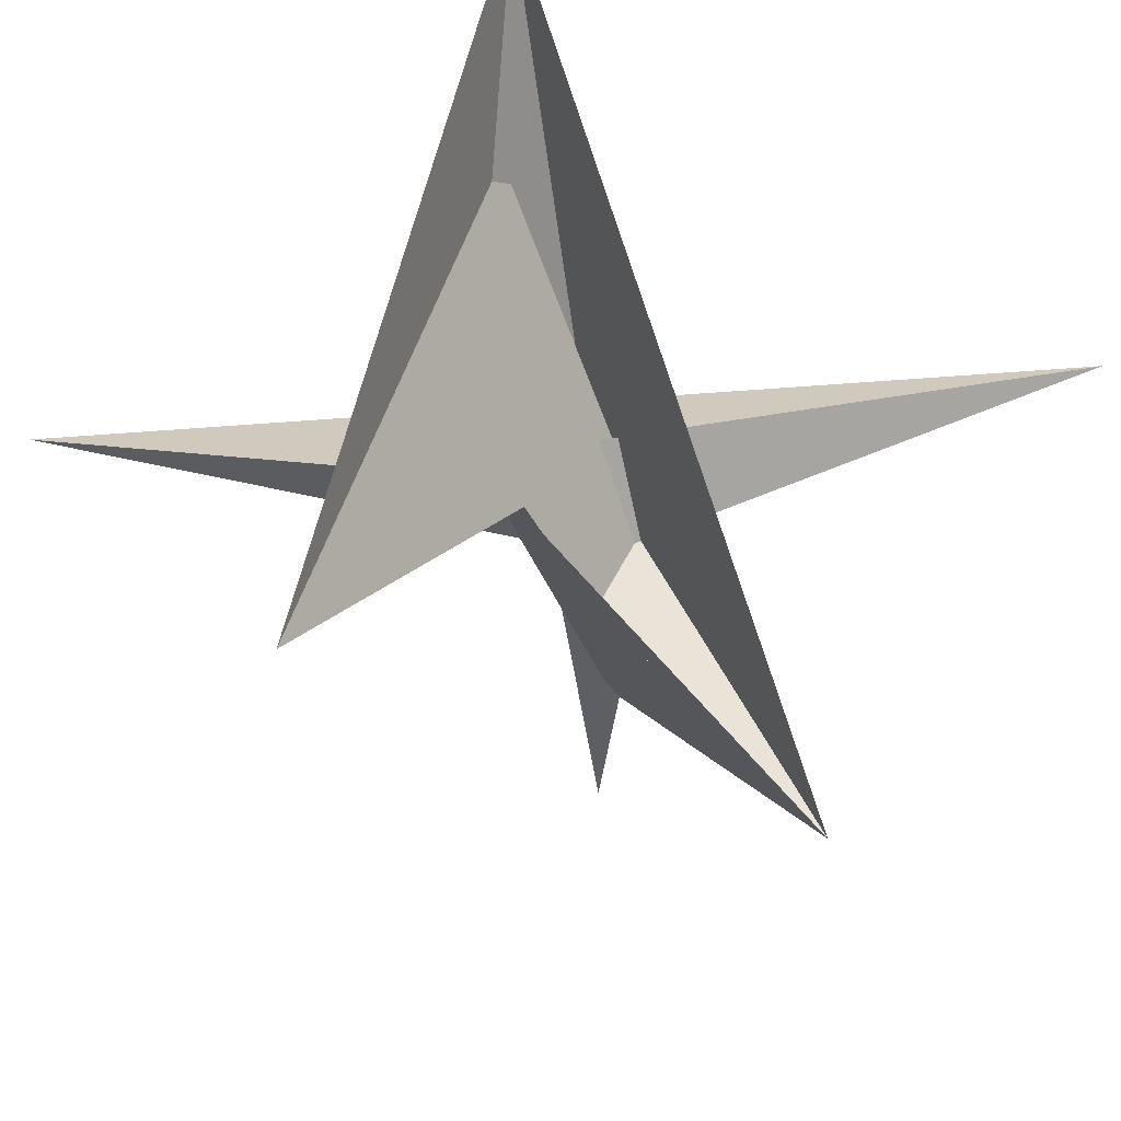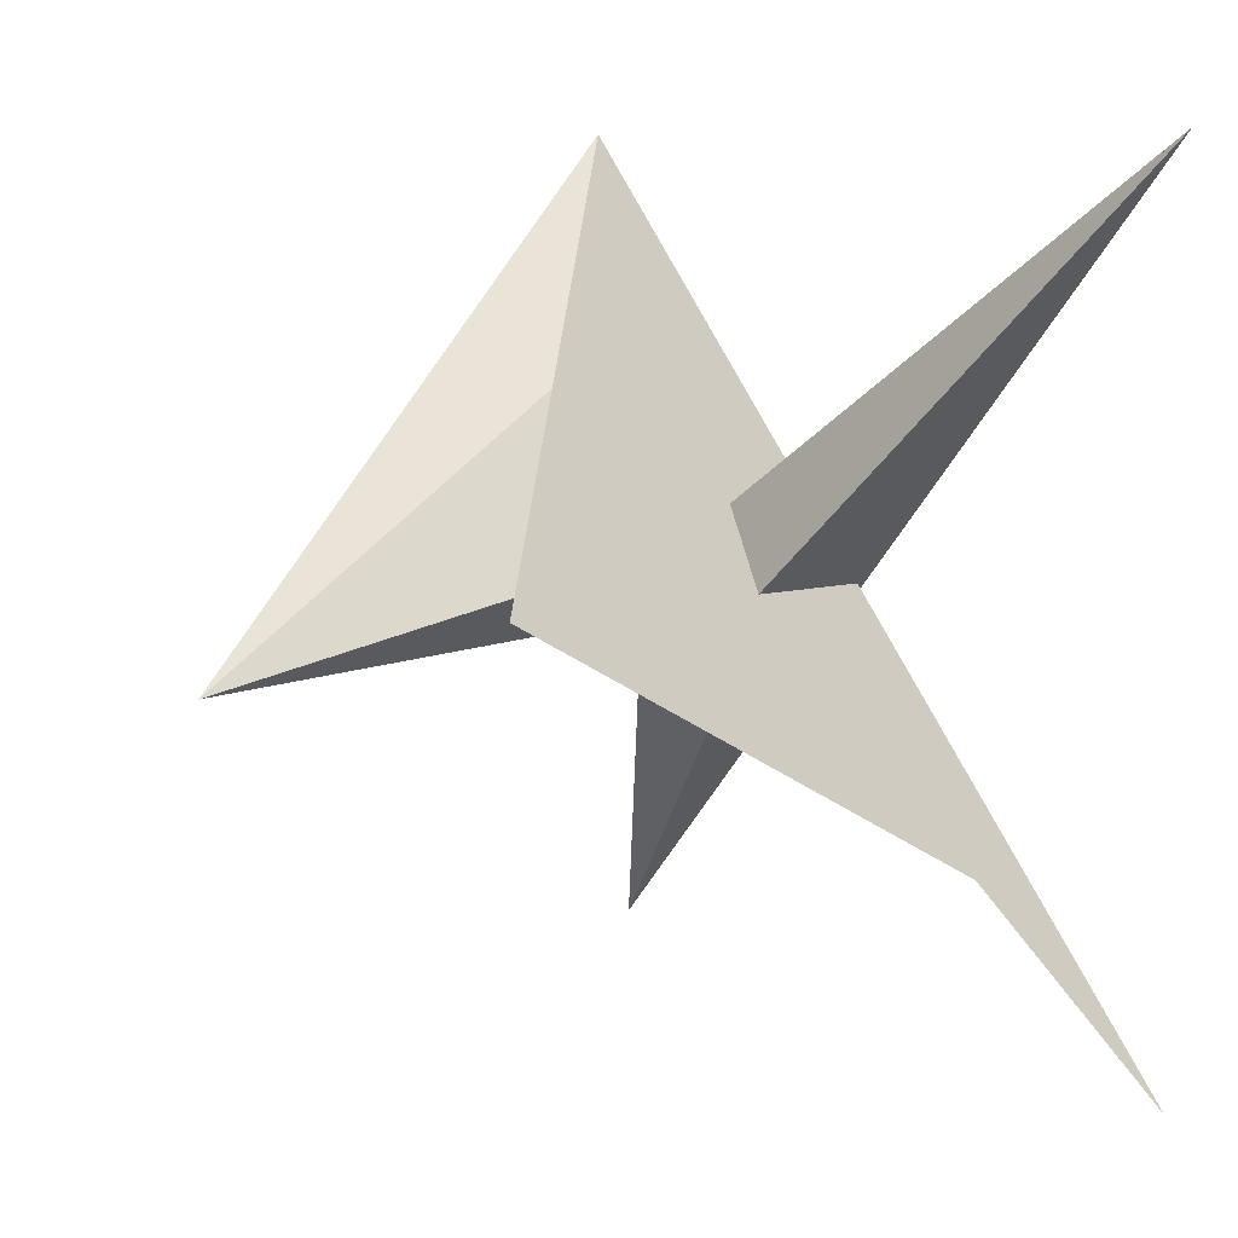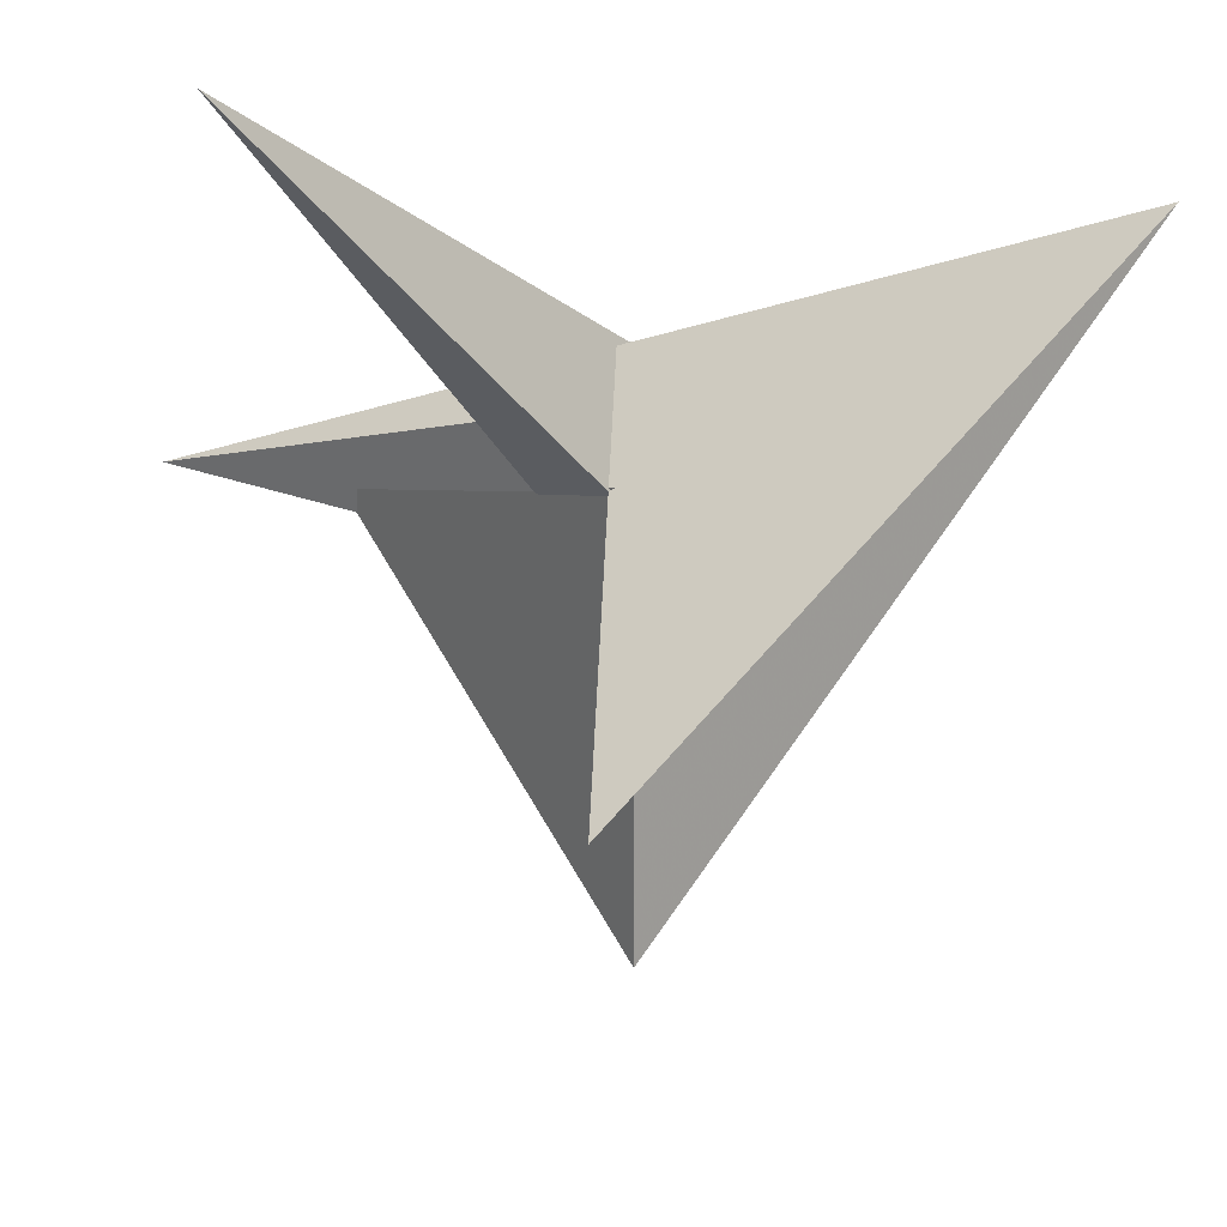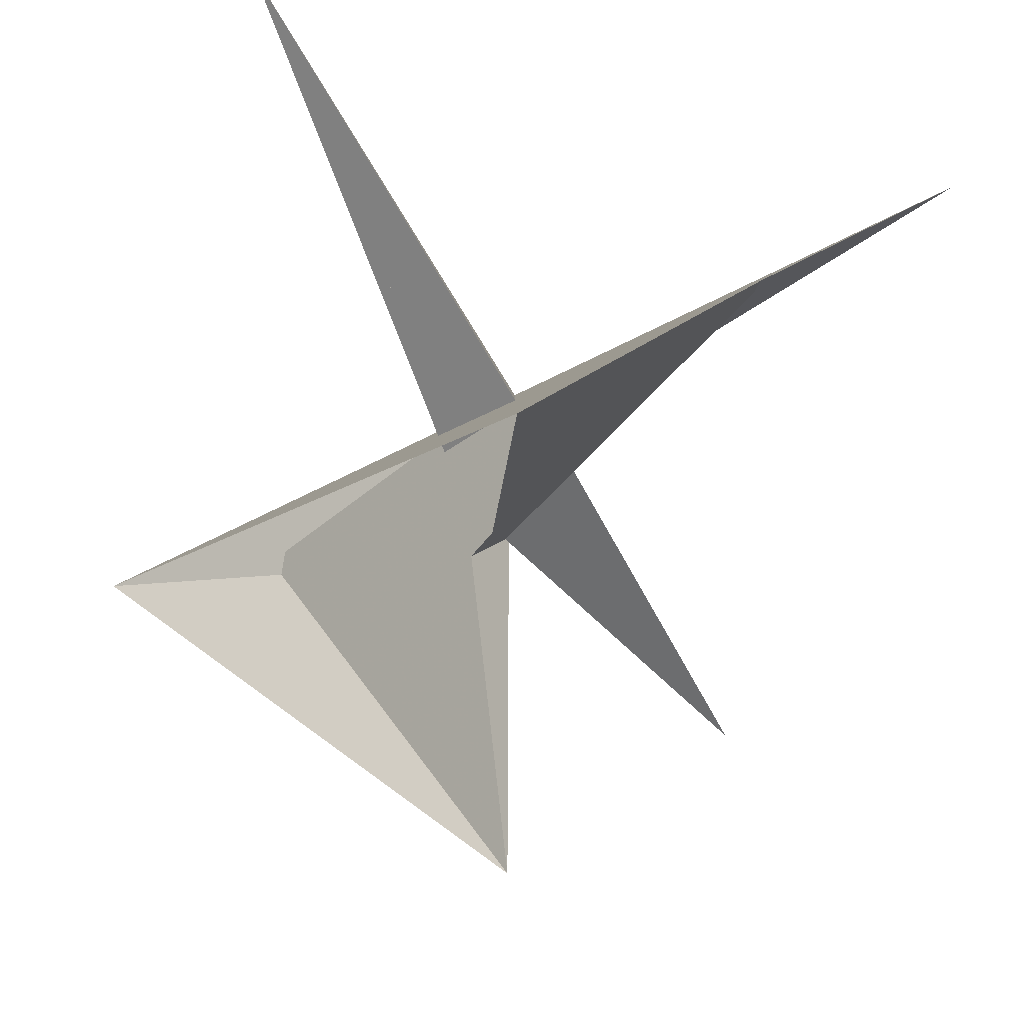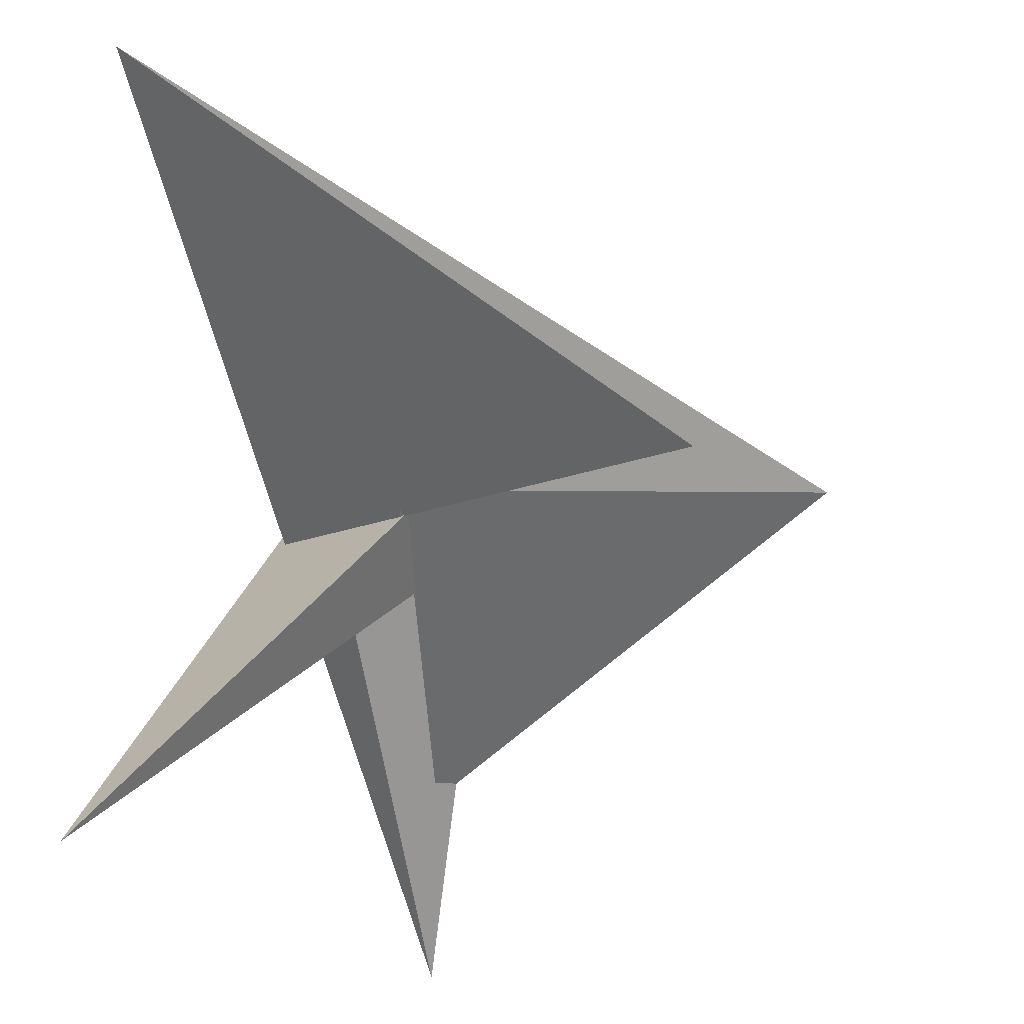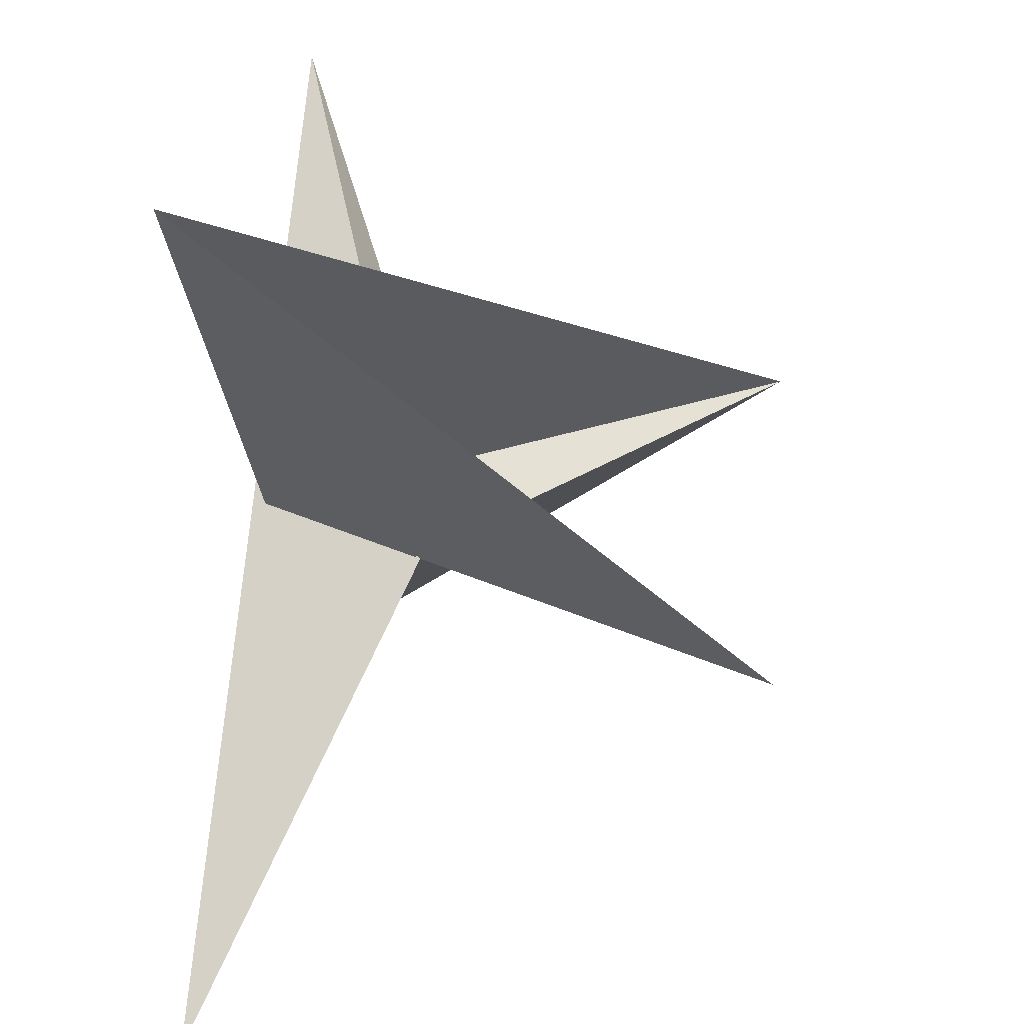
<metadata>
{"format":"obj","ext":"obj","renderer":"f3d","projection":"perspective","resolution":1024,"background":"white","views":[{"elev":-52.0,"azim":136.4,"up":"+Z"},{"elev":13.9,"azim":-124.3,"up":"+Y"},{"elev":-17.2,"azim":75.3,"up":"+Z"},{"elev":-58.5,"azim":-109.8,"up":"+Z"},{"elev":-24.2,"azim":111.0,"up":"+Y"},{"elev":15.4,"azim":96.2,"up":"+Y"}]}
</metadata>
<code>
v -4.914 -14.76 -1.207
v 21.4 -4.882 -7.75
v -6.172 -3.895 10.14
v 6.172 3.895 10.14
v 26.95 -2.425 -8.771
v 61.22 47.43 18.69
v 101.2 90.34 35.88
v 66.5 46.6 14.65
v -2.816 -11.01 1.158
v -1.232 8.768 19.43
v 21.32 -4.877 -7.698
v -61.22 -47.43 18.69
v -26.95 2.425 -8.771
v 26.9 -2.955 -9.046
v -26.9 2.955 -9.046
v 21.2 -6.698 -6.808
v 93 -104.6 39.29
v 12.15 -26.78 3.989
v -27.36 2.339 -8.704
v -2.51 -17.13 -0.1301
v -21.4 4.882 -7.75
v 4.914 14.76 -1.207
v 1.232 -8.768 19.43
v -101.2 -90.34 35.88
v -66.5 -46.6 14.65
v 2.816 11.01 1.158
v -21.32 4.877 -7.698
v 27.36 -2.339 -8.704
v -21.2 6.698 -6.808
v -93 104.6 39.29
v -12.15 26.78 3.989
v 2.51 17.13 -0.1301
v 2.569 -14.66 7.617
v 63.01 -21.45 -93.58
v 2.335 -17.59 3.095
v 4.872 -13.7 5.795
v -63.01 21.45 -93.58
v -16.97 -5.391 -26.53
v -20.34 5.736 -6.814
v -2.569 14.66 7.617
v -4.872 13.7 5.795
v -2.335 17.59 3.095
v 16.97 5.391 -26.53
v 20.34 -5.736 -6.814
f 1 2 11 5 6 8 7 10 4 3 9
f 1 2 18 17 16 14 15 19 13 12 20
f 3 4 26 22 21 27 13 12 25 24 23
f 5 6 32 22 21 31 30 29 15 14 28
f 7 8 34 16 14 28 35 36 33 23 24
f 3 9 39 38 37 29 30 17 18 33 23
f 7 10 40 41 42 19 15 29 37 25 24
f 4 10 40 31 30 17 16 34 43 44 26
f 5 11 44 43 38 37 25 12 20 35 28
f 1 9 39 27 21 31 40 41 36 35 20
f 6 8 34 43 38 39 27 13 19 42 32
f 2 11 44 26 22 32 42 41 36 33 18

</code>
